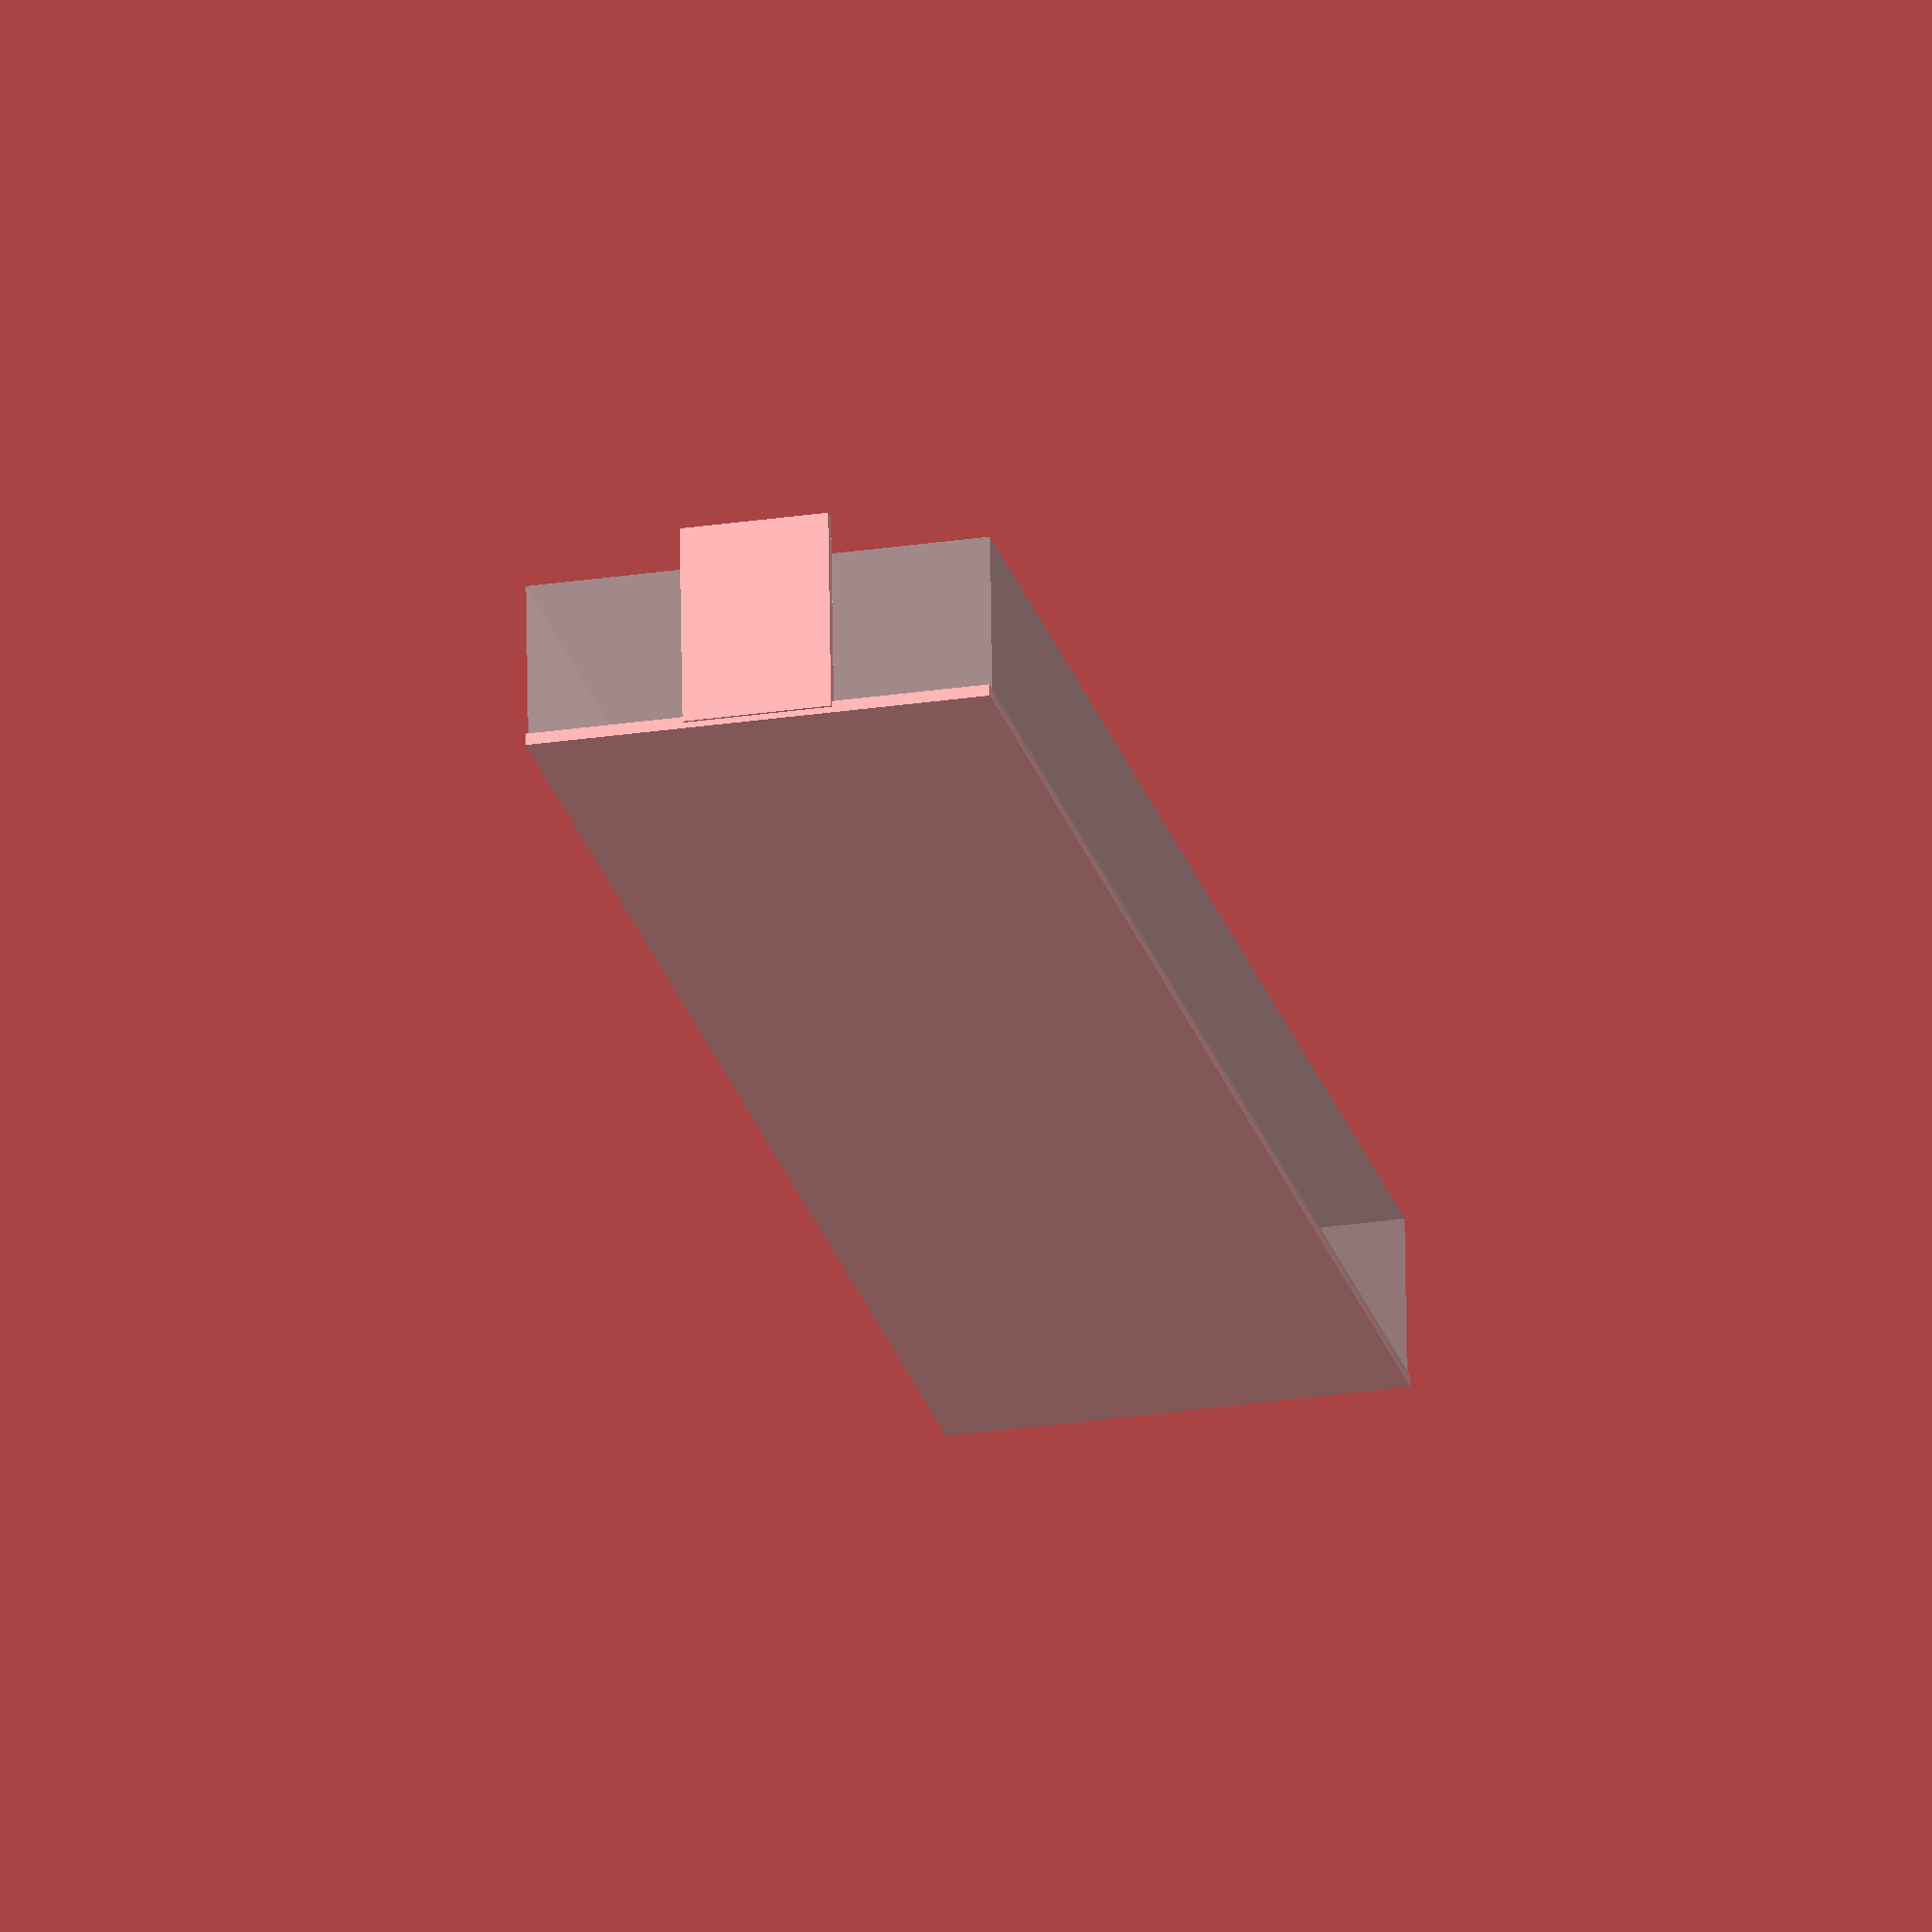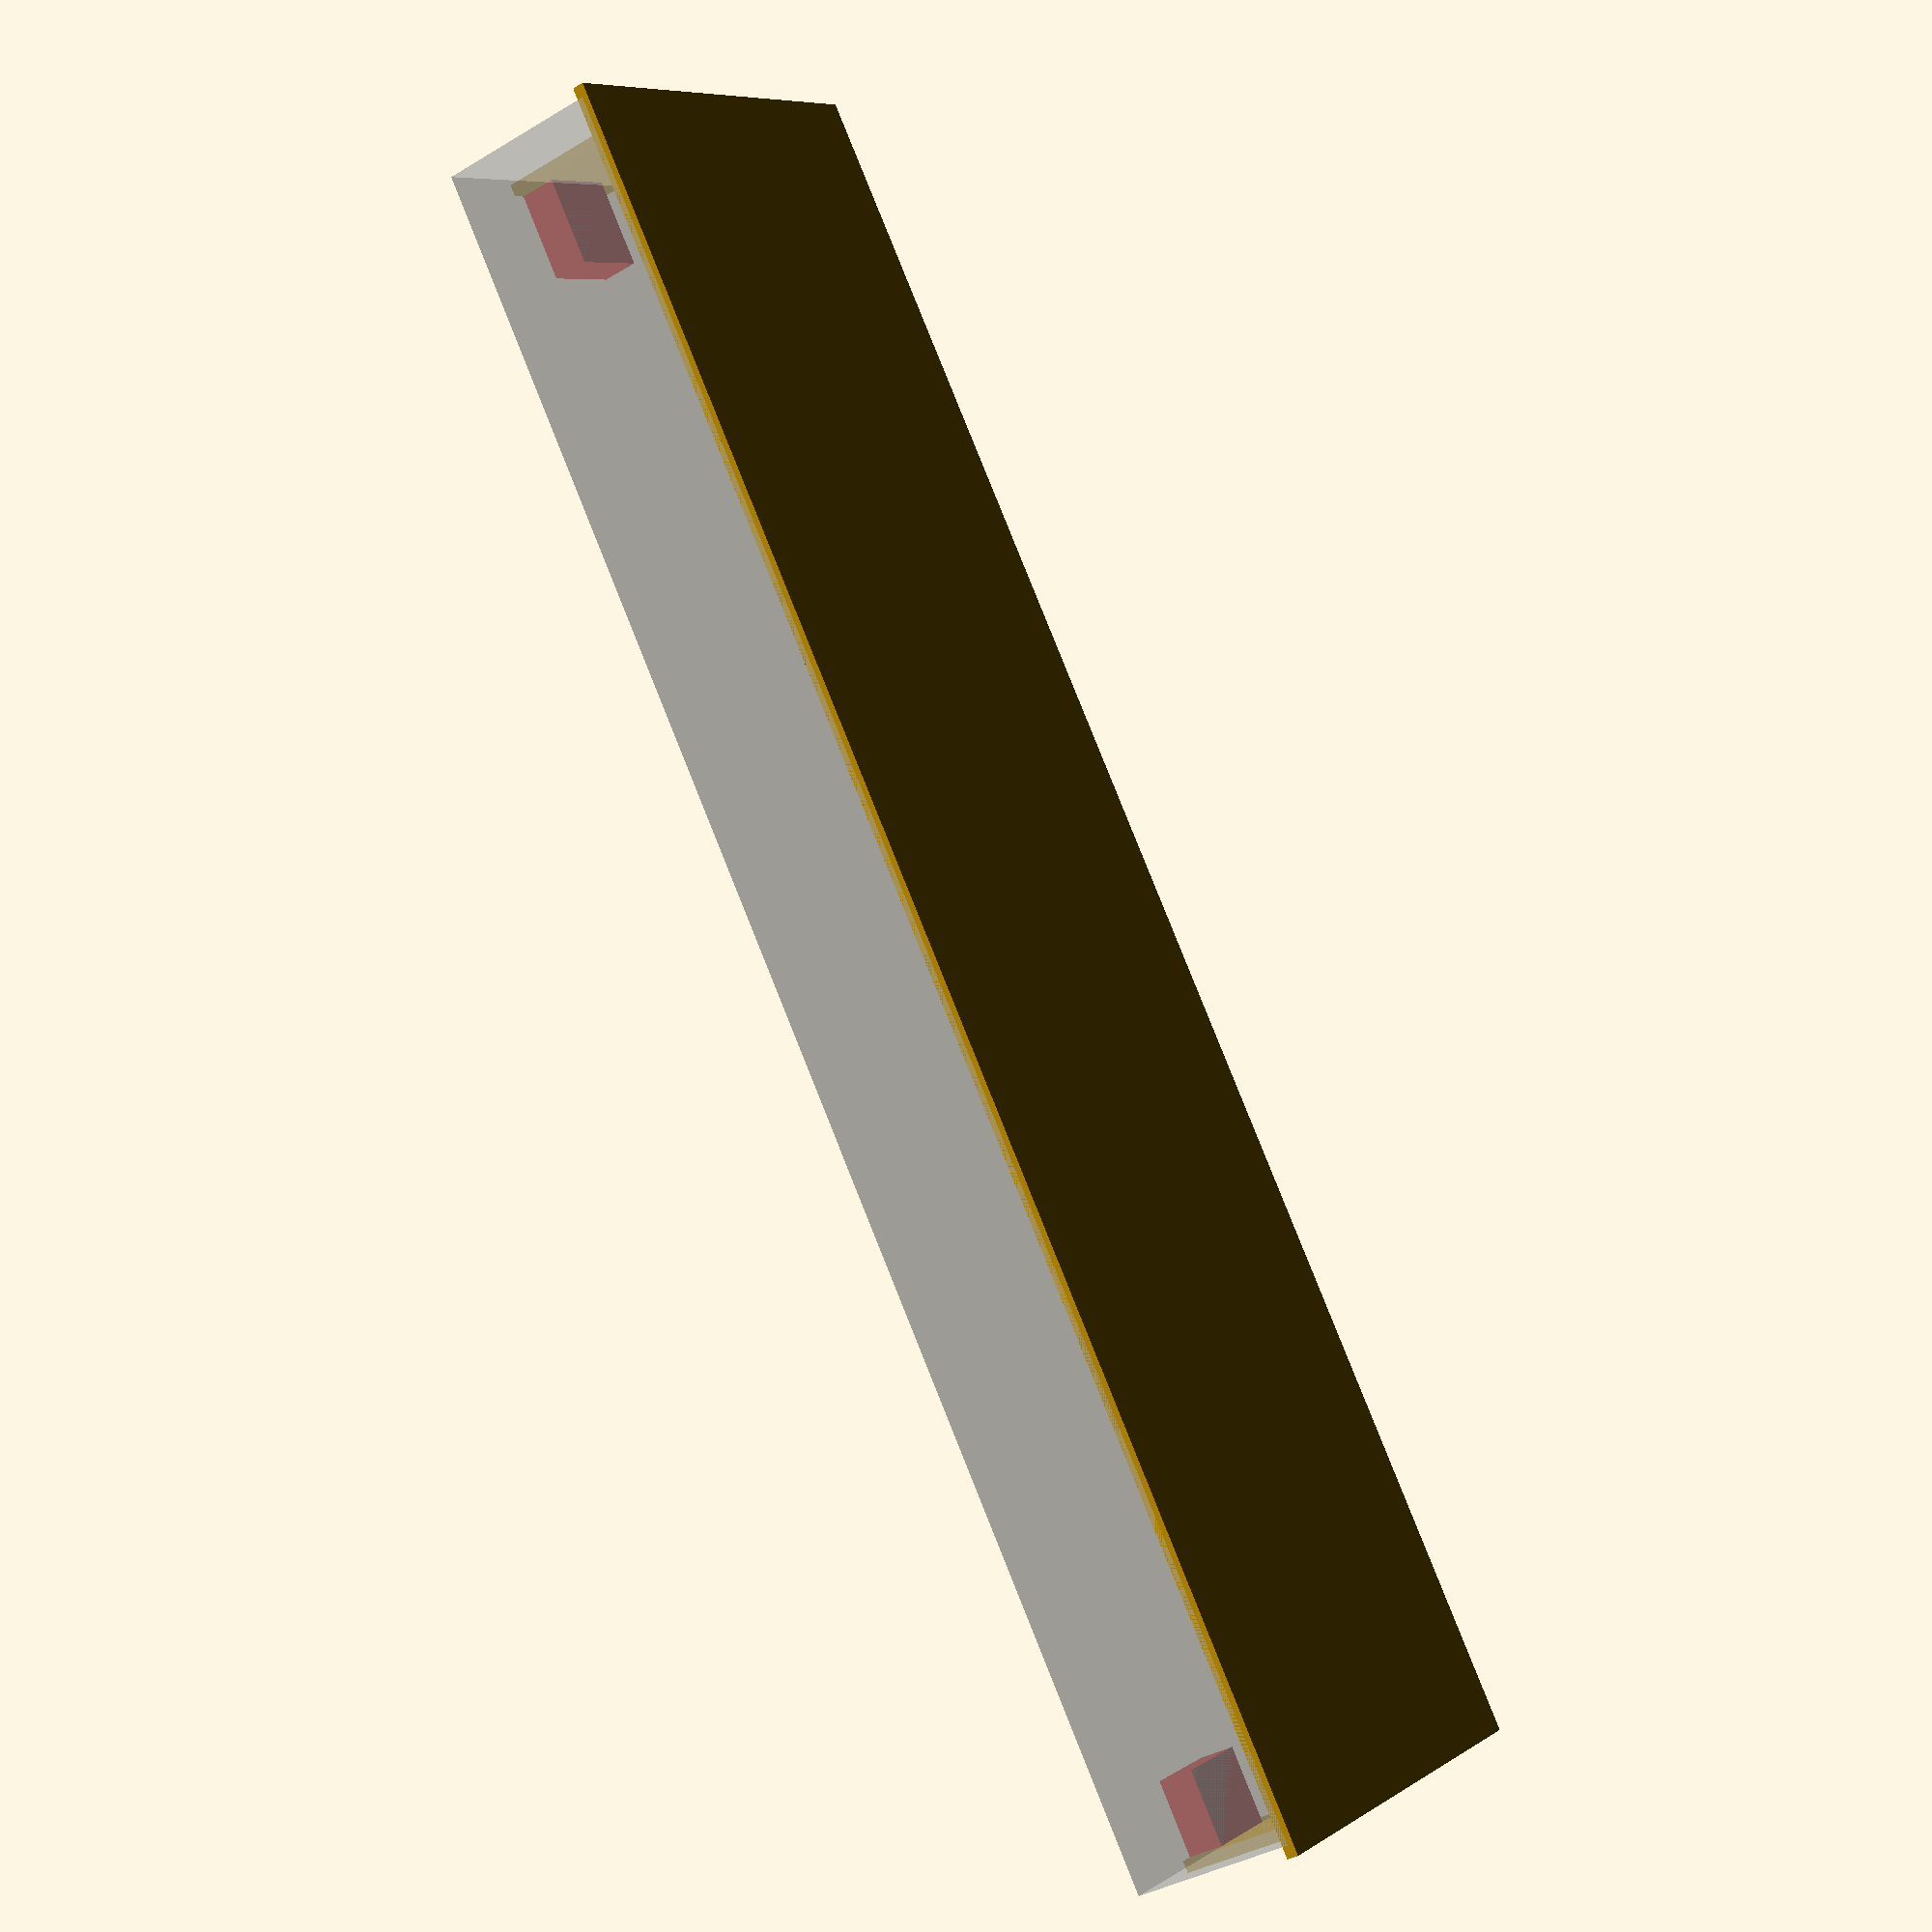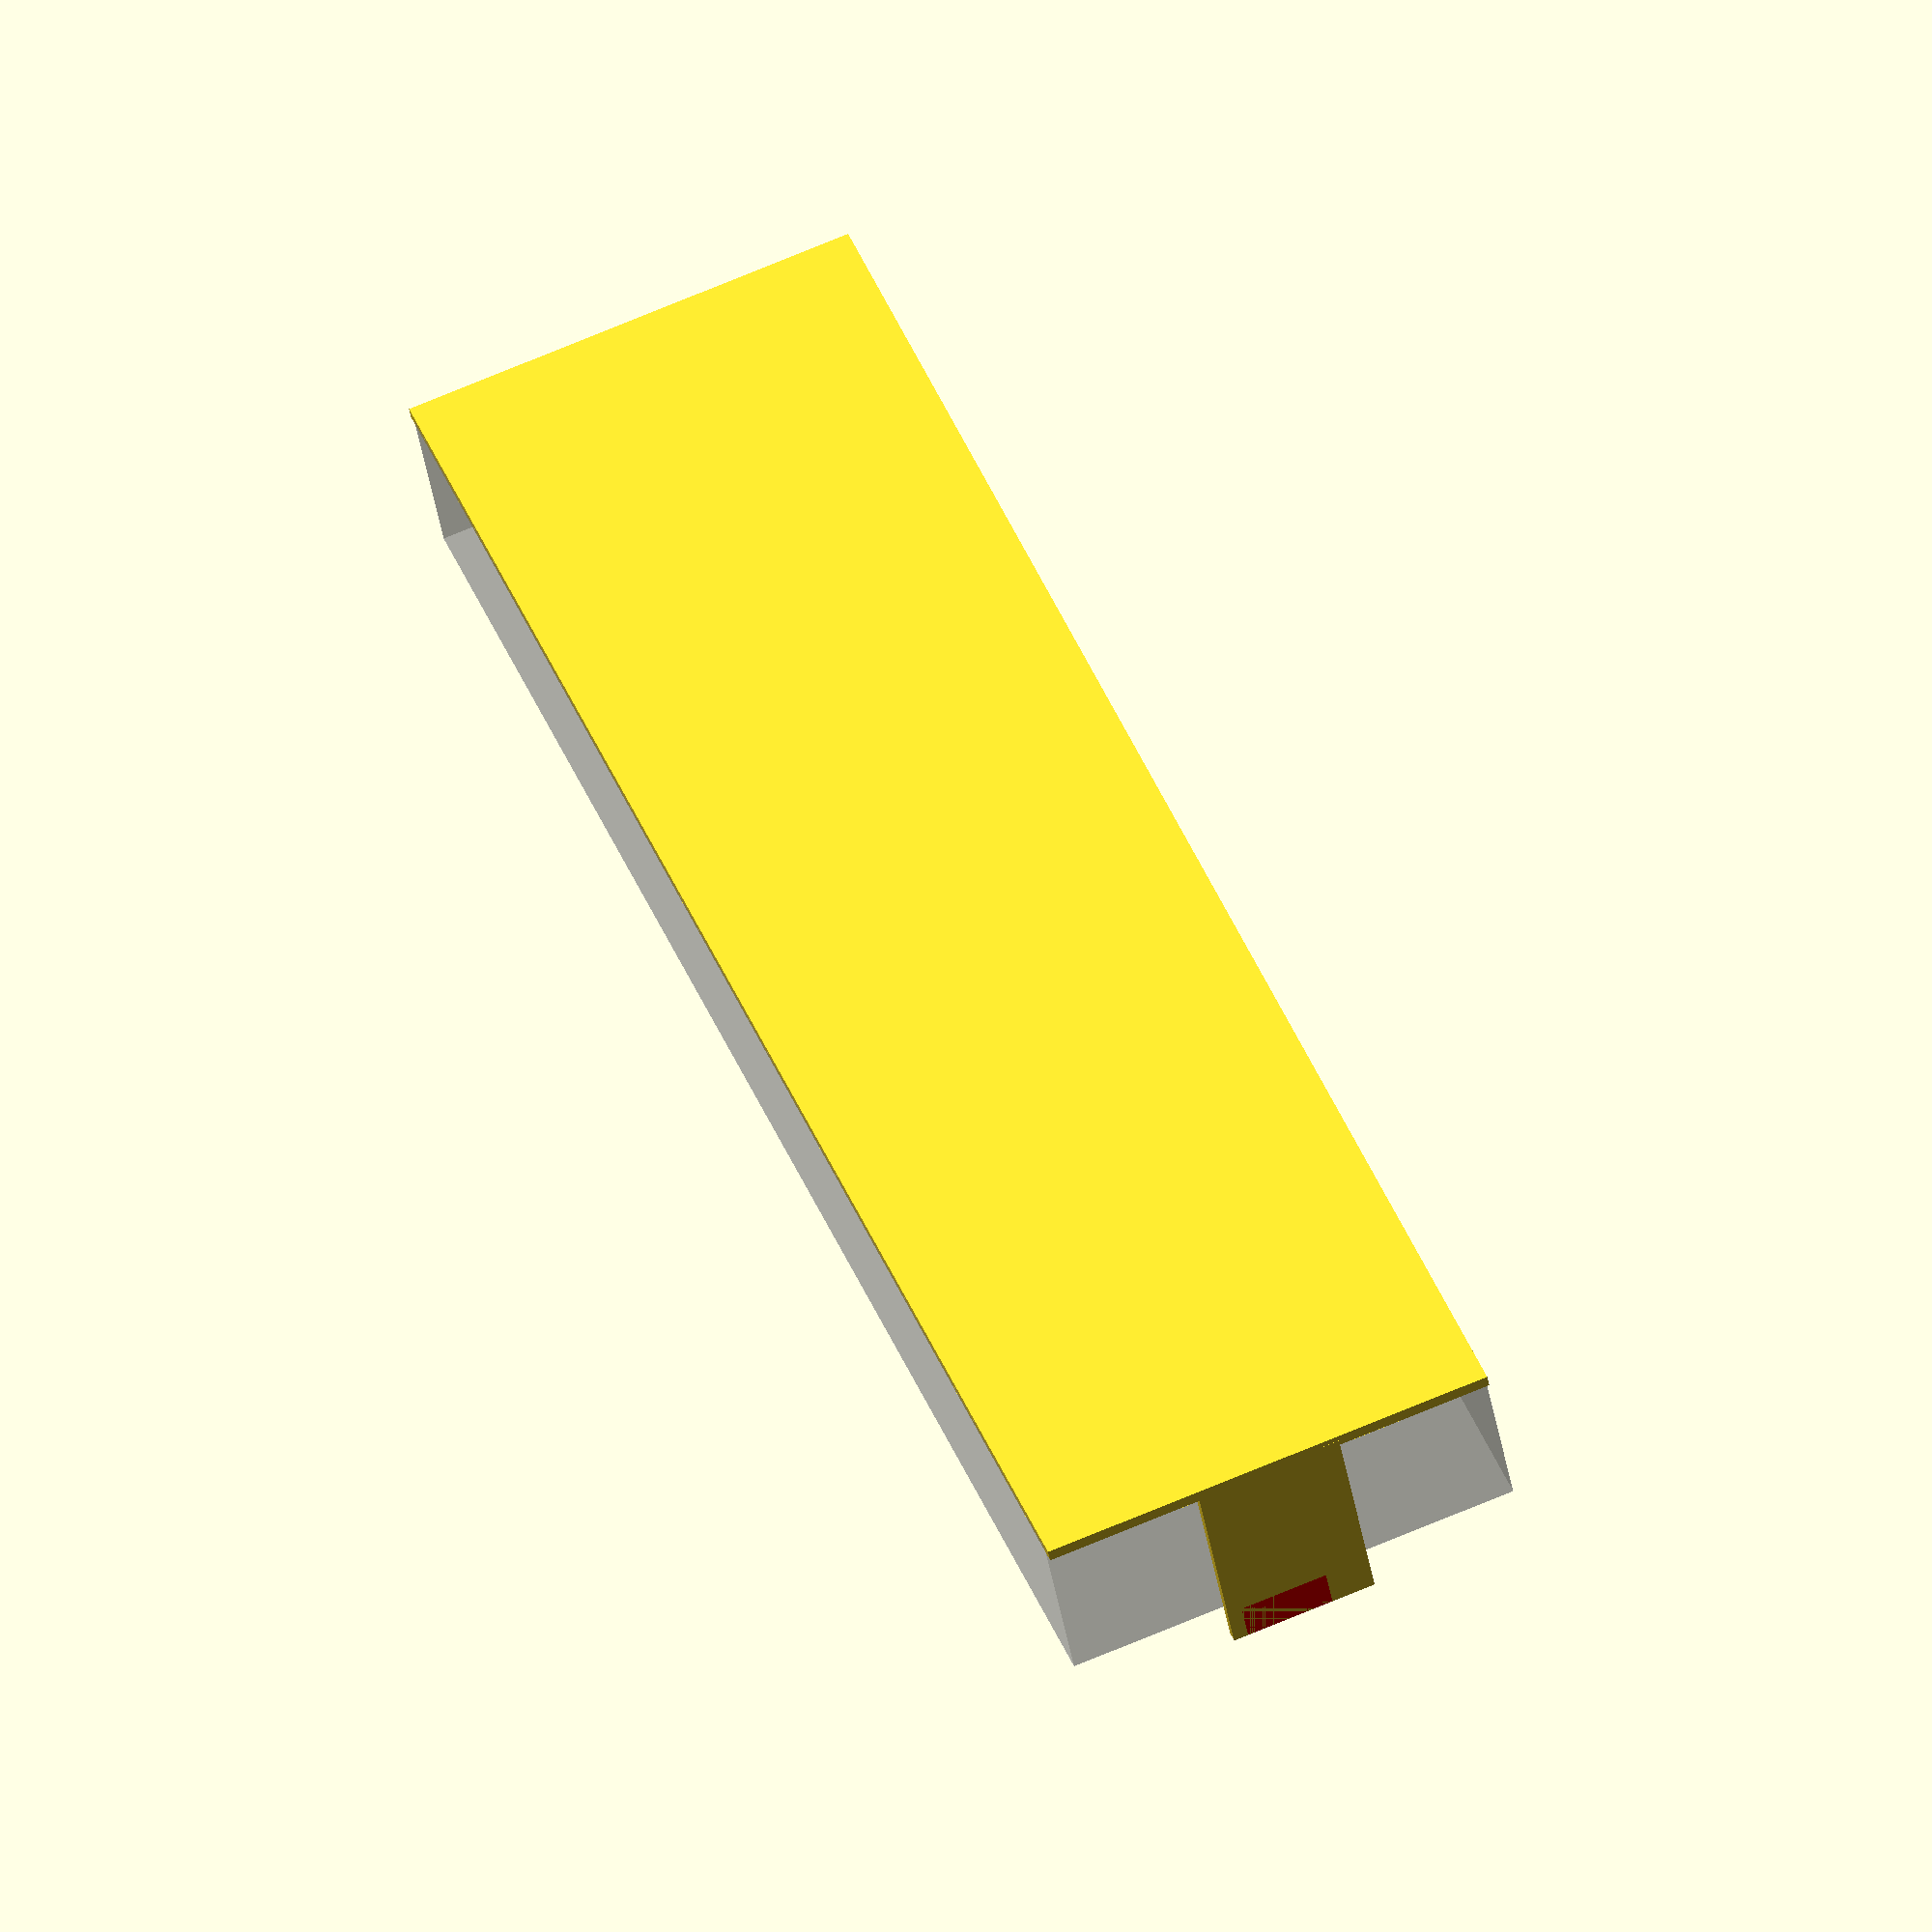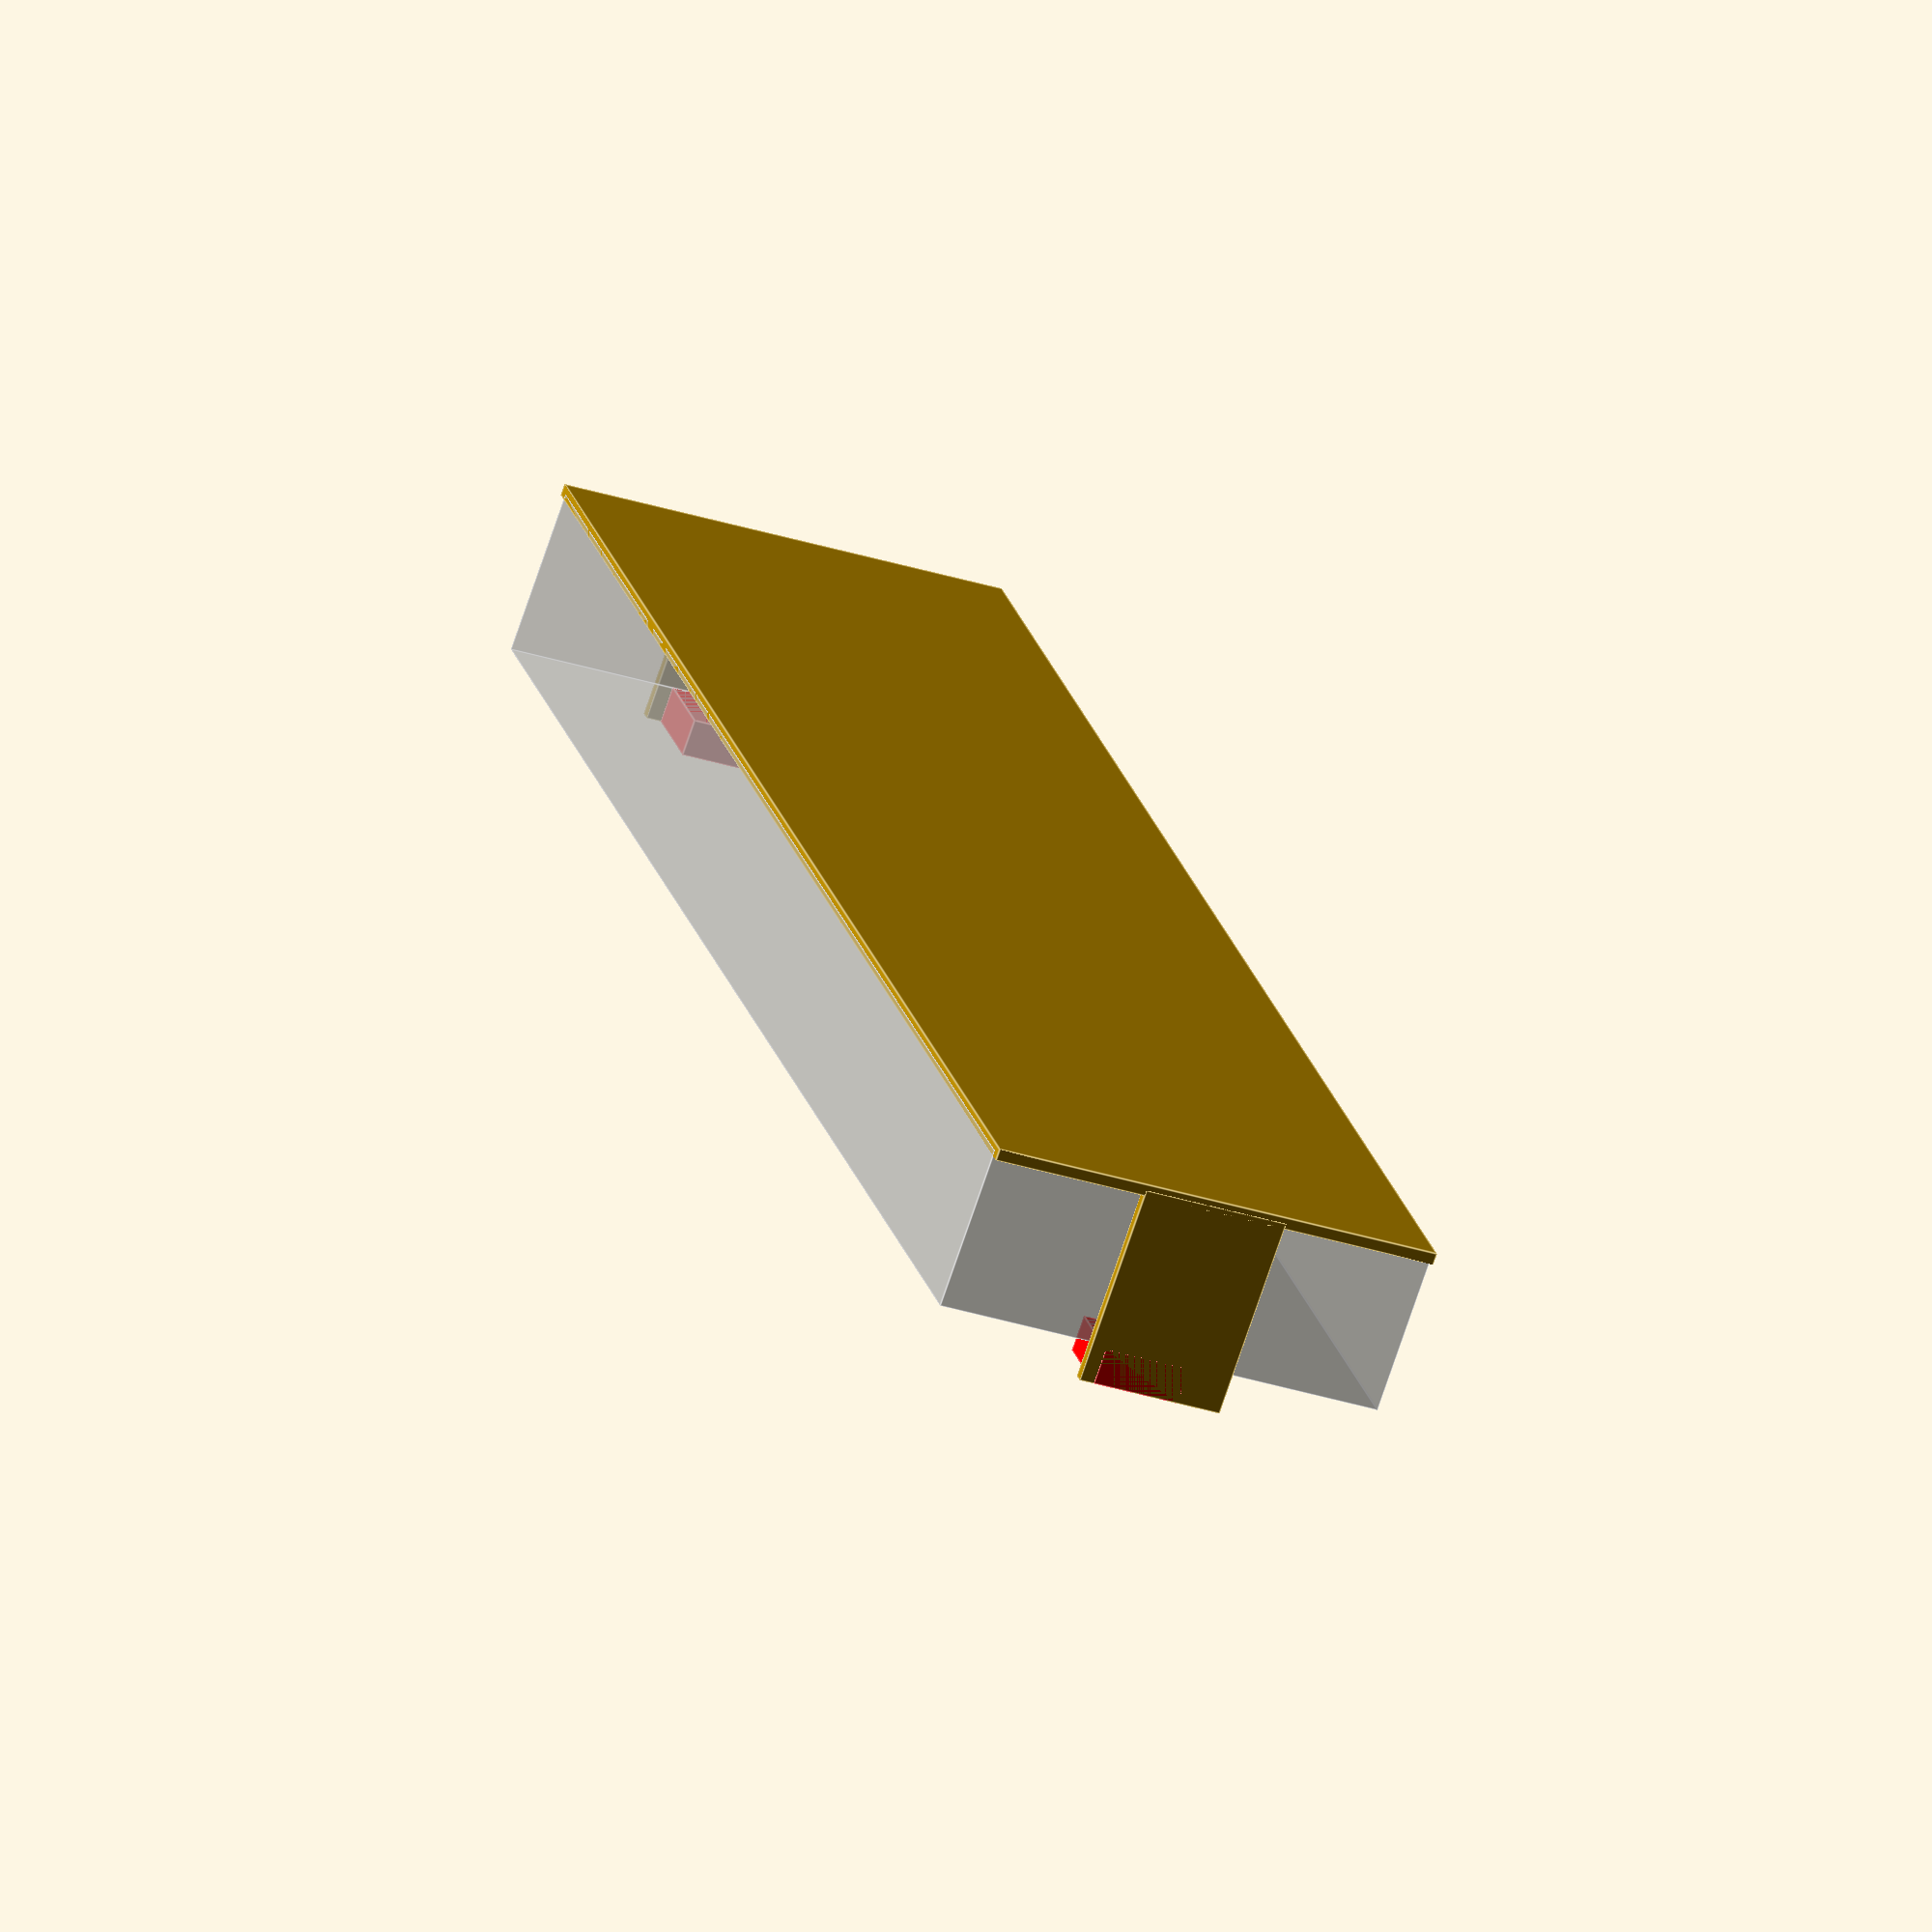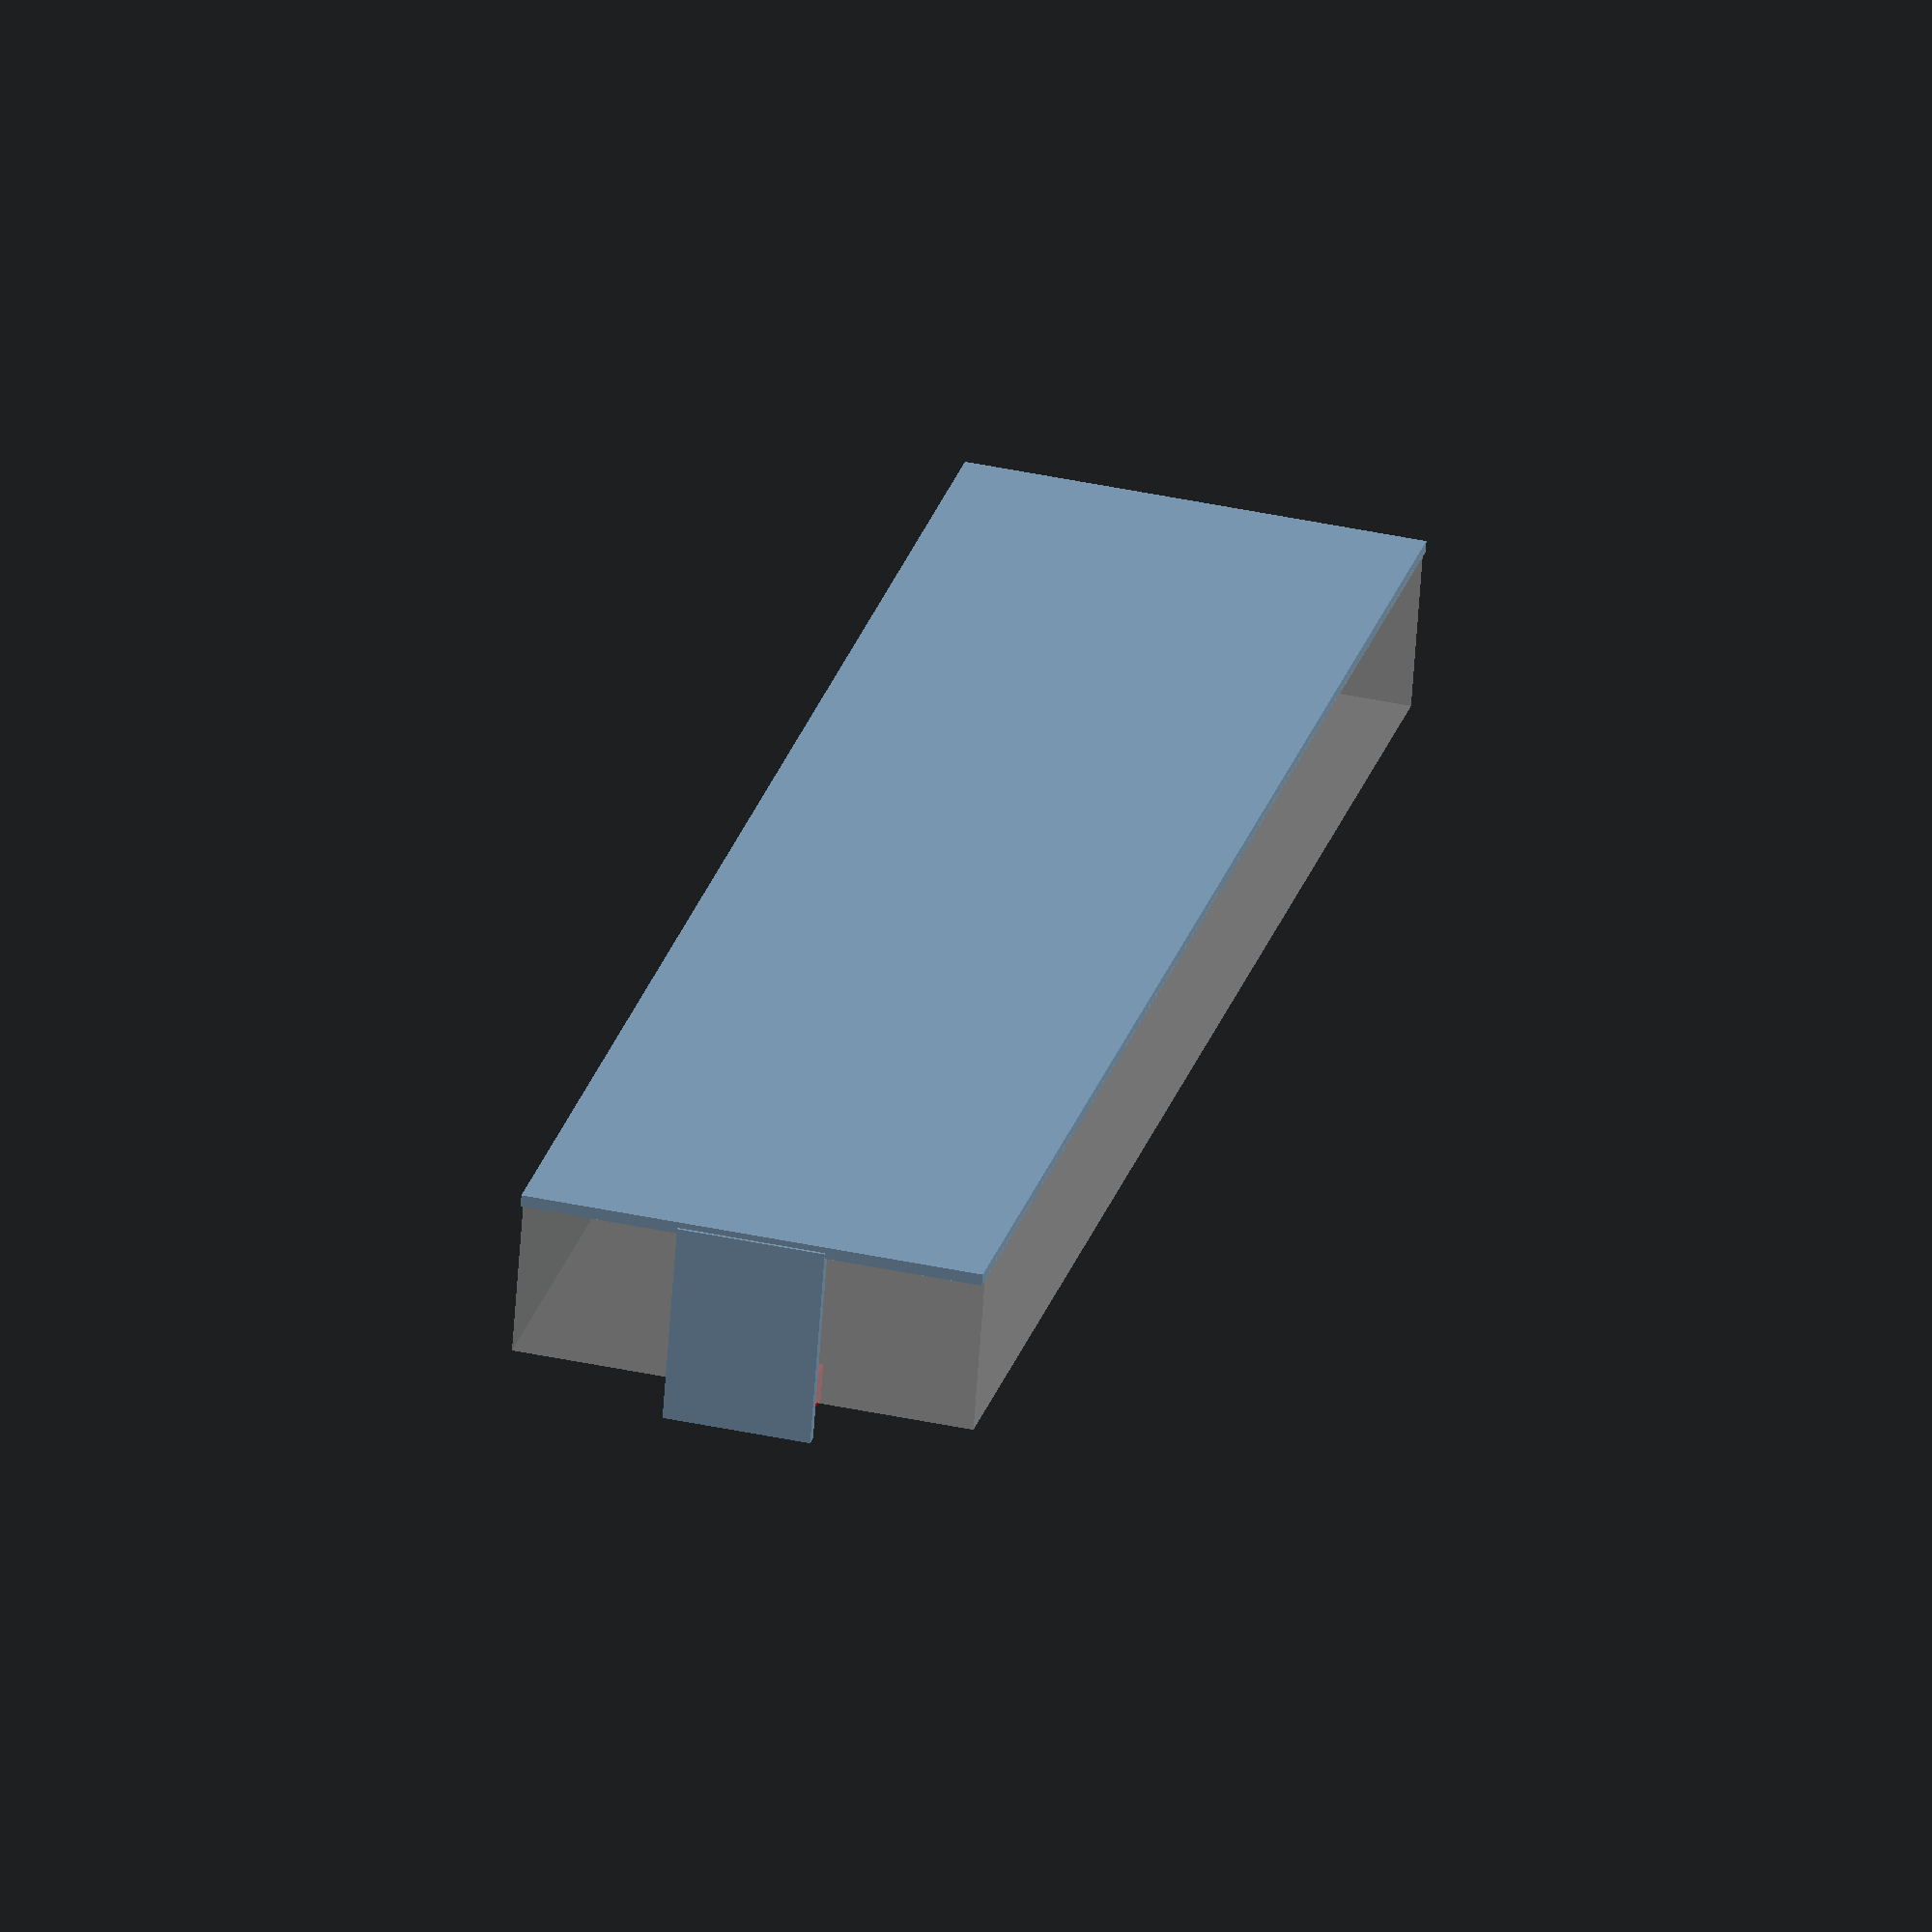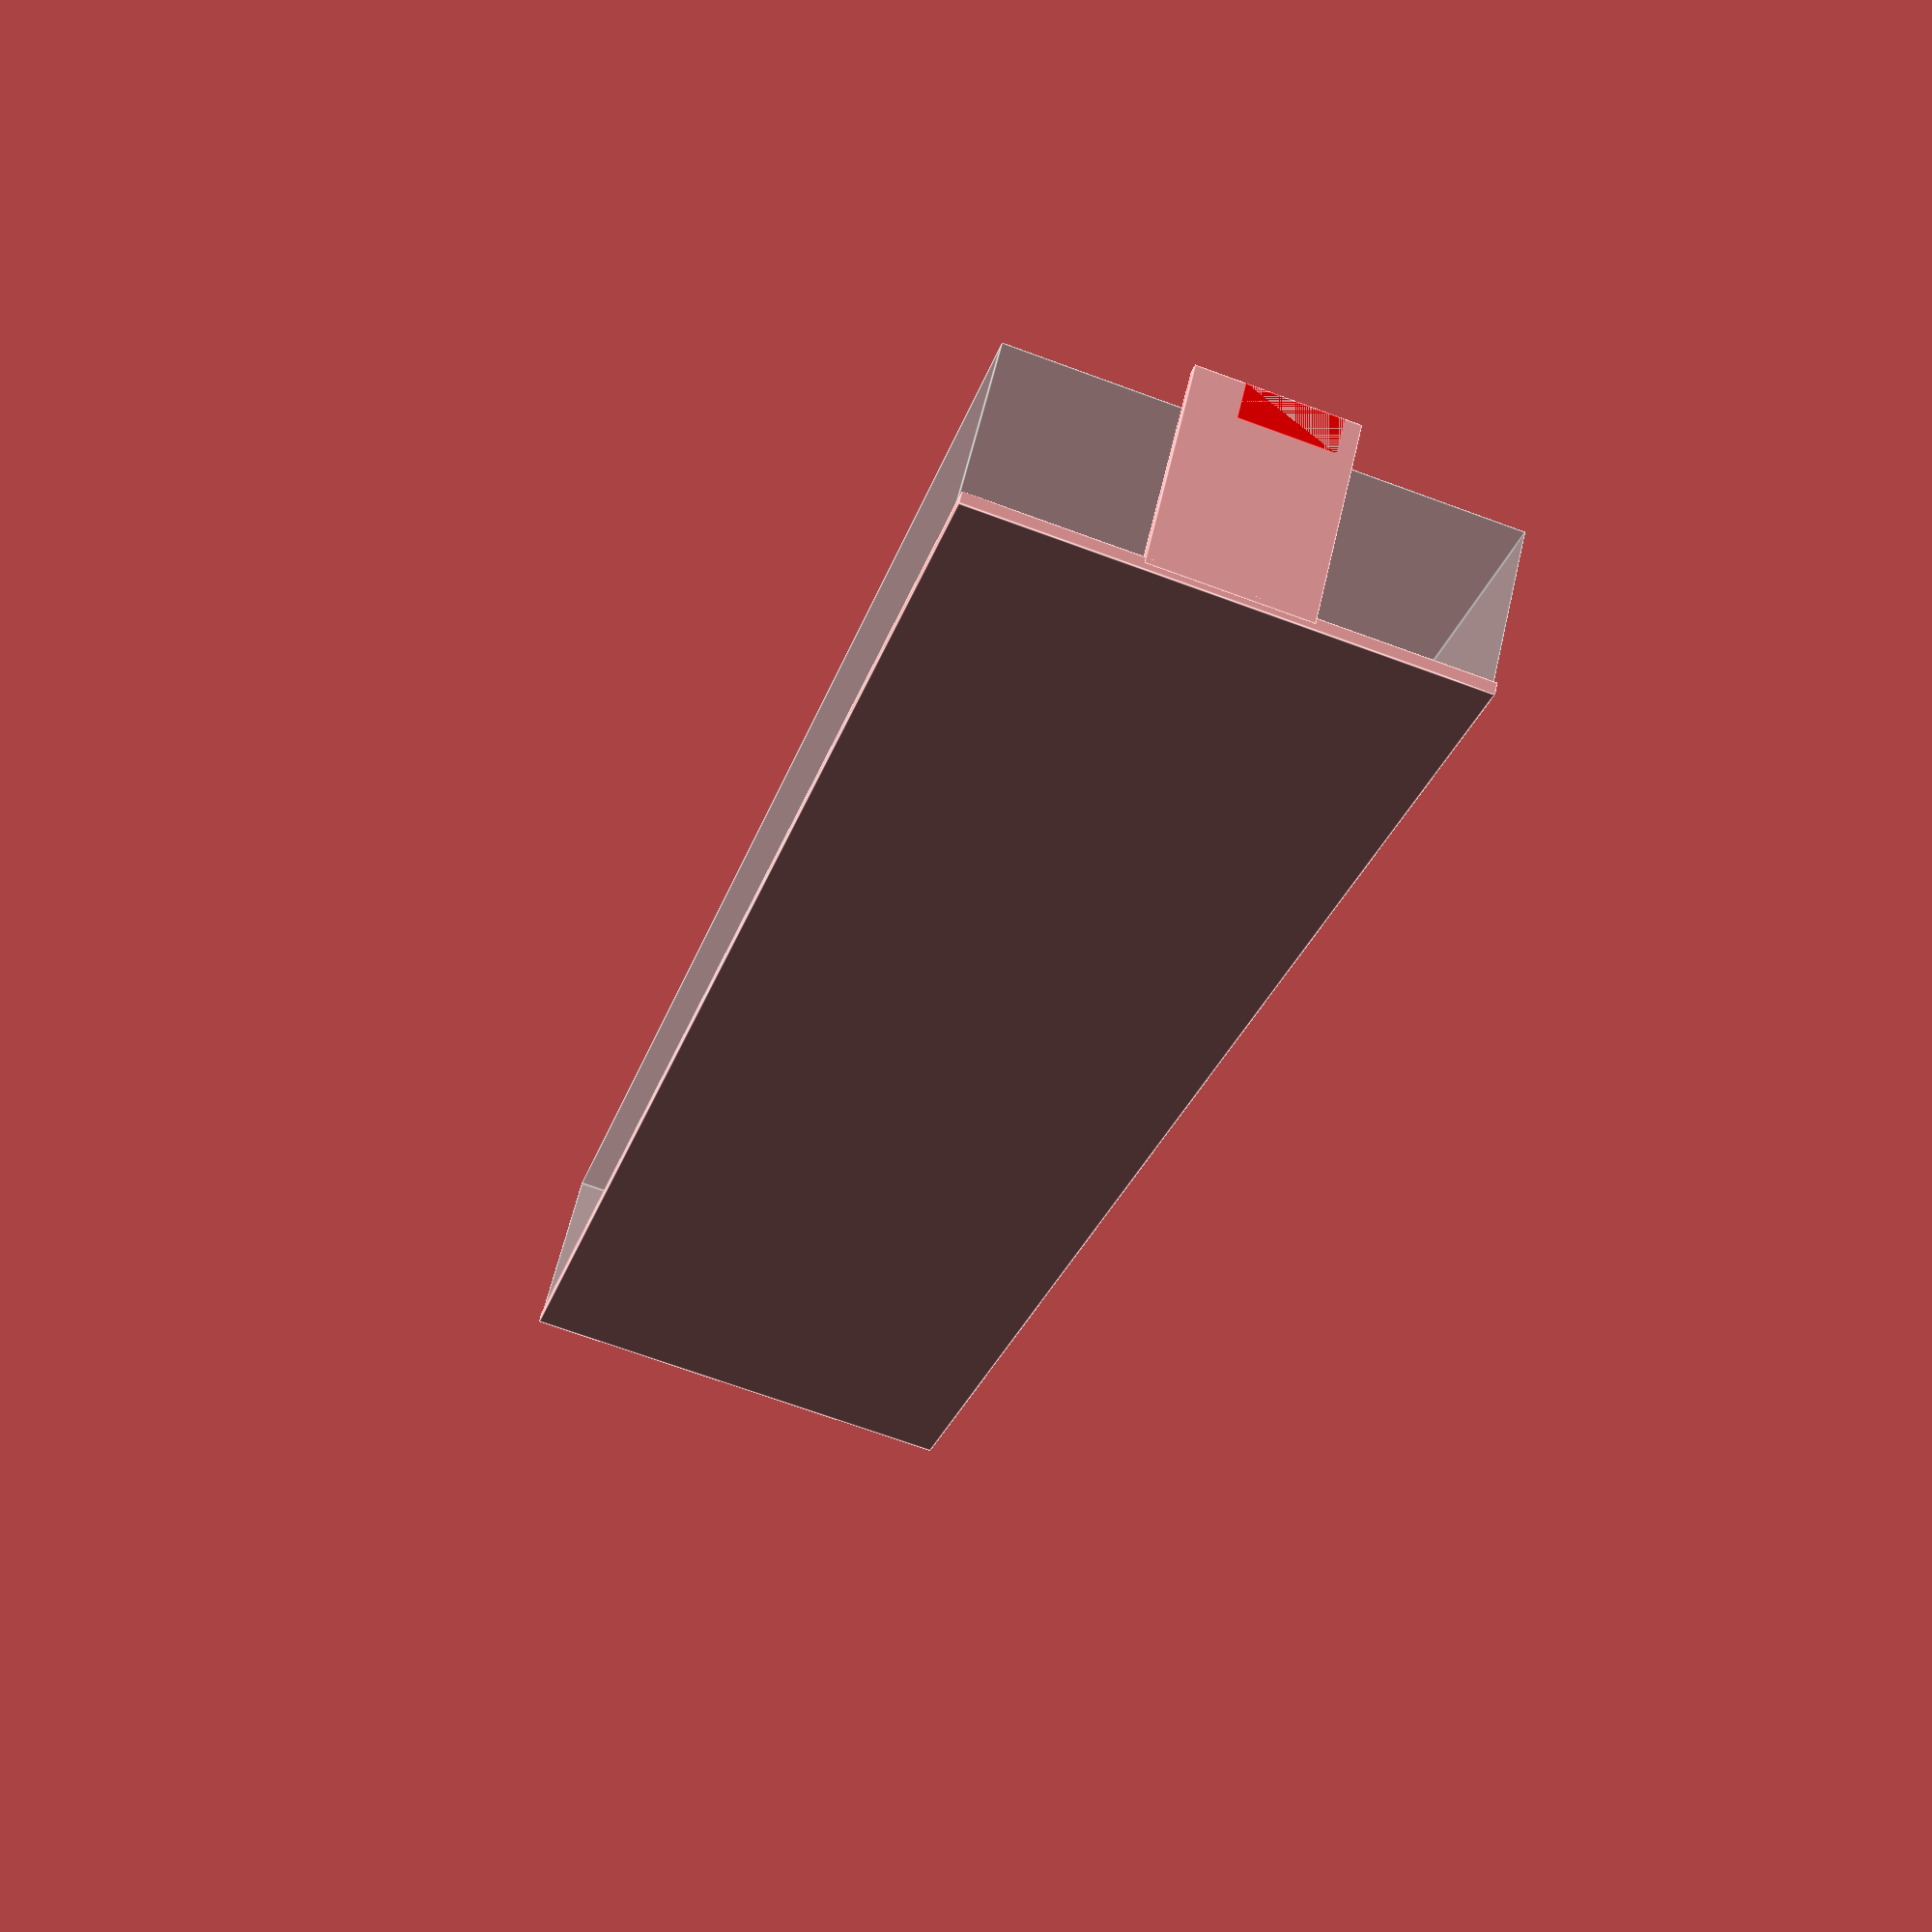
<openscad>
PLATE_WIDTH = 5.875;
PLATE_HEIGHT = 1.5625;
PLATE_DEPTH = 0.5625;

FACE_THICKNESS = 0.04;
TAB_THICKNESS = 0.125;
TAB_LENGTH = 0.3;
TAB_WIDTH = 0.3;

ARM_LENGTH = PLATE_DEPTH + TAB_THICKNESS;
ARM_WIDTH = 0.04;

rotate([90,0,0]) {
    
    // Draw the shape of the controller, but don't print it
    %cube([PLATE_WIDTH, PLATE_HEIGHT, PLATE_DEPTH], center=true);
    
    translate([0,0,0.5*PLATE_DEPTH]) {
        cube([PLATE_WIDTH + 2*ARM_WIDTH, PLATE_HEIGHT, FACE_THICKNESS], center=true);
        
        color("blue") {
            scale([1,1,.1]) {
                rotate([0,180,0]) {
                    translate([0,0,0.5]) {
                        linear_extrude(height=0.1)
                            text("v0.2", .3, halign="center", valign="center");
                    }
                }
            }
        }
        
        
        translate([(PLATE_WIDTH * -.5) - ARM_WIDTH,-0.25,ARM_LENGTH * -1]) {
            // TODO - add tab width to plate depth so it's long enough to reach behind
            cube([ARM_WIDTH, .5, ARM_LENGTH]);
            translate([0, 0.5*TAB_WIDTH, 0]) {
                color("red") {
                    // TODO - make these into triangular catches
                    cube([TAB_LENGTH, TAB_WIDTH, TAB_THICKNESS]);
                }
            }
        }
        
        translate([(PLATE_WIDTH * 0.5) + ARM_WIDTH/2 - 0.01,-.25,ARM_LENGTH * -1]) {
            cube([ARM_WIDTH, .5, ARM_LENGTH]);
            translate([-1*TAB_LENGTH, 0.5*TAB_WIDTH, 0]) {
                color("red") {
                    cube([TAB_LENGTH, TAB_WIDTH, TAB_THICKNESS]);
                }
            }
        }
    }
}

</openscad>
<views>
elev=26.6 azim=3.5 roll=103.4 proj=o view=wireframe
elev=172.8 azim=64.7 roll=150.8 proj=p view=solid
elev=290.0 azim=154.1 roll=67.0 proj=o view=wireframe
elev=213.3 azim=53.1 roll=113.5 proj=o view=edges
elev=139.0 azim=15.9 roll=255.3 proj=o view=solid
elev=68.6 azim=319.9 roll=249.7 proj=p view=edges
</views>
